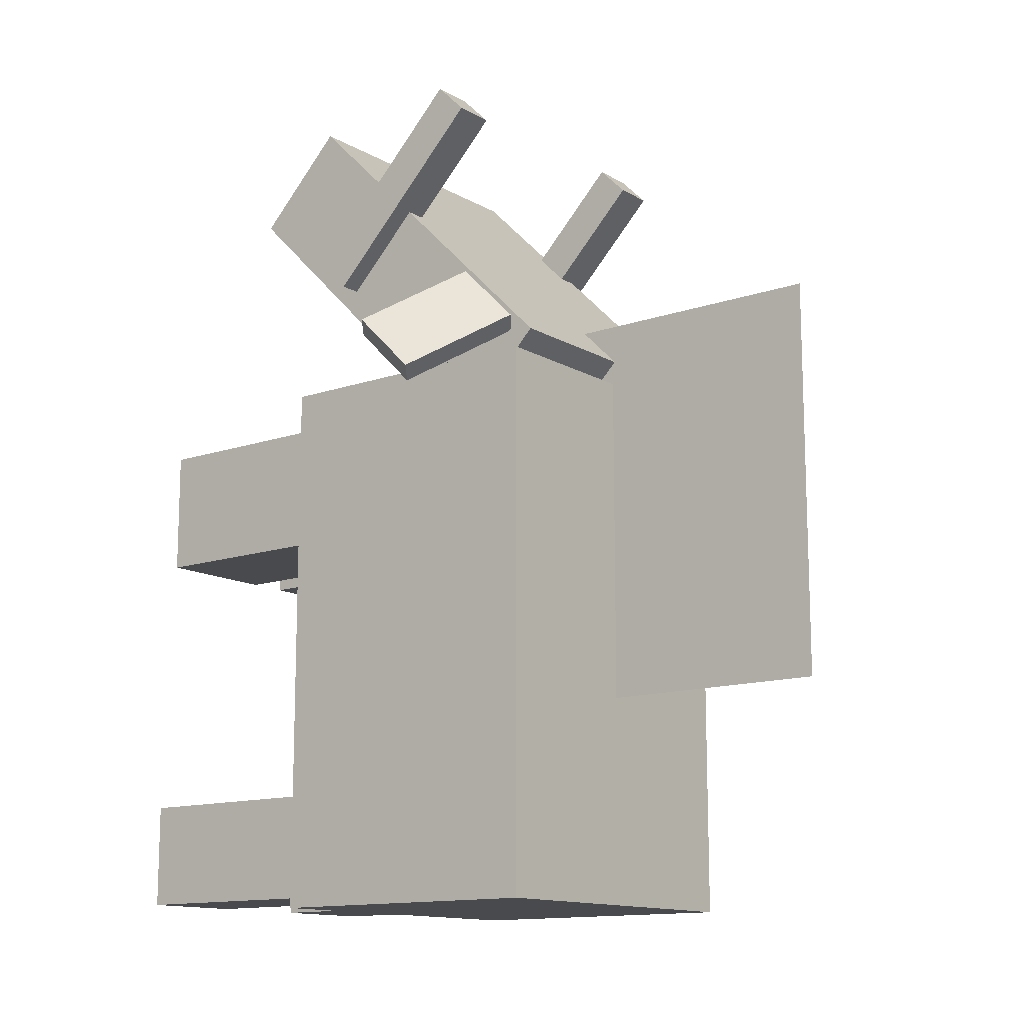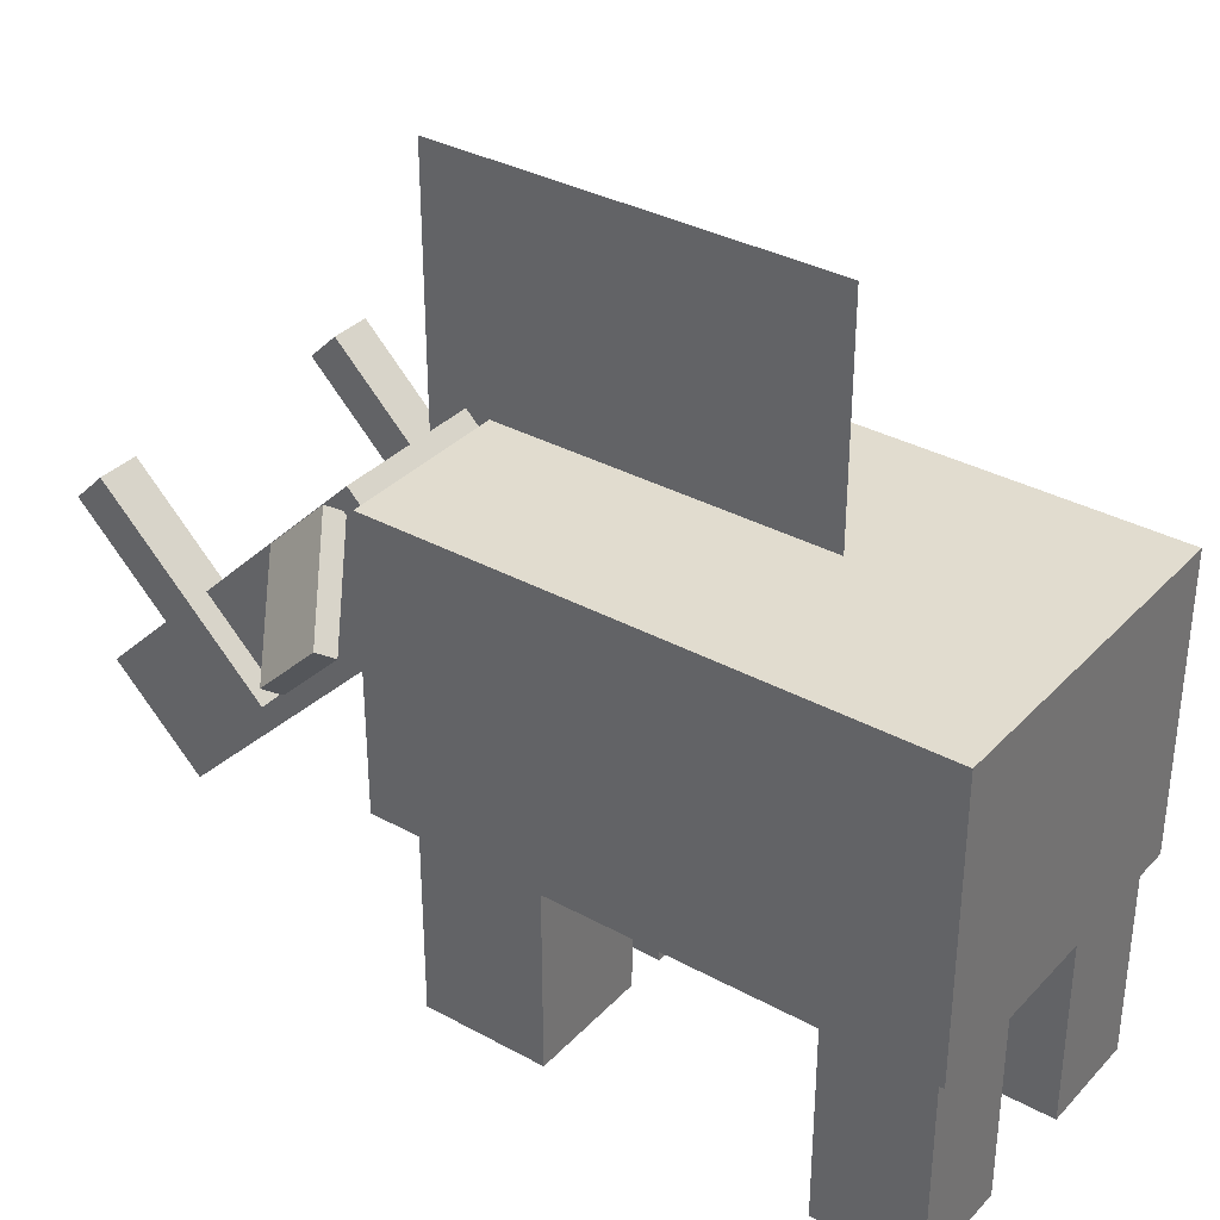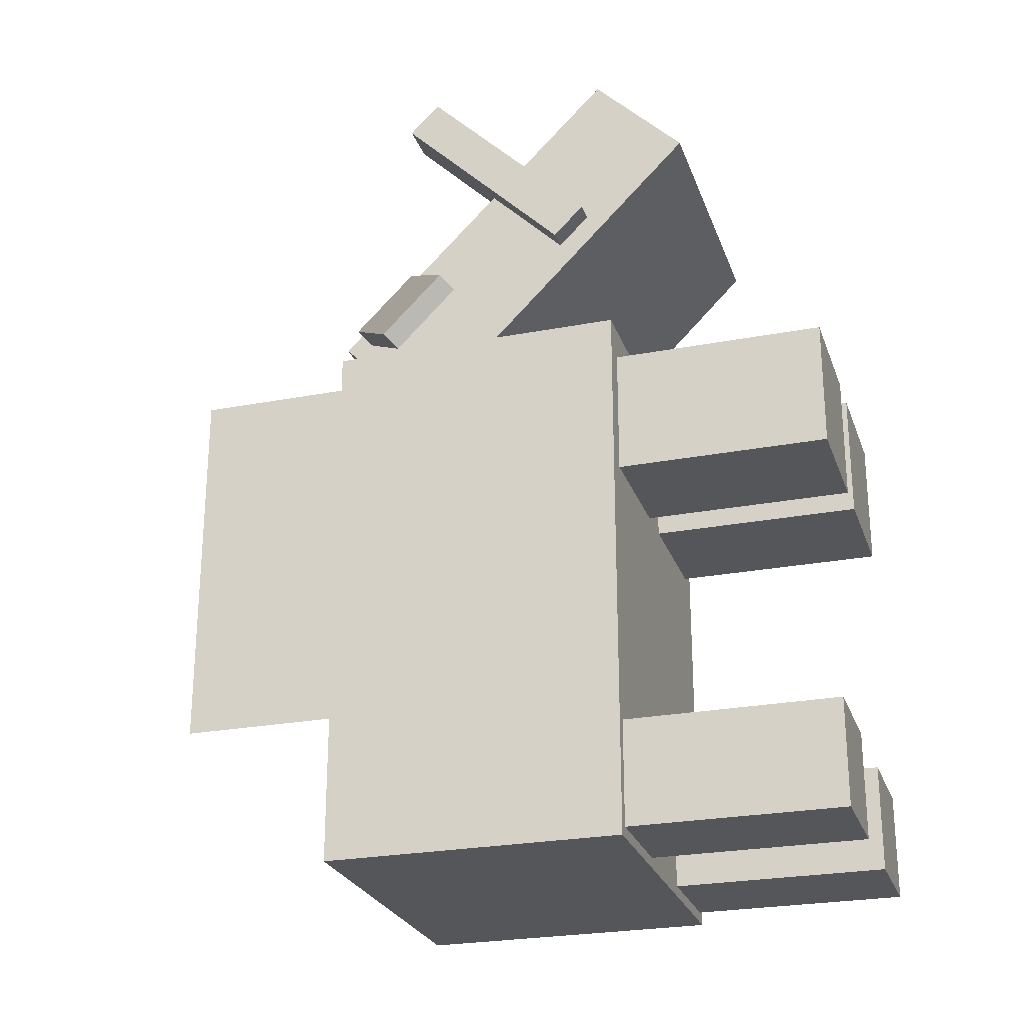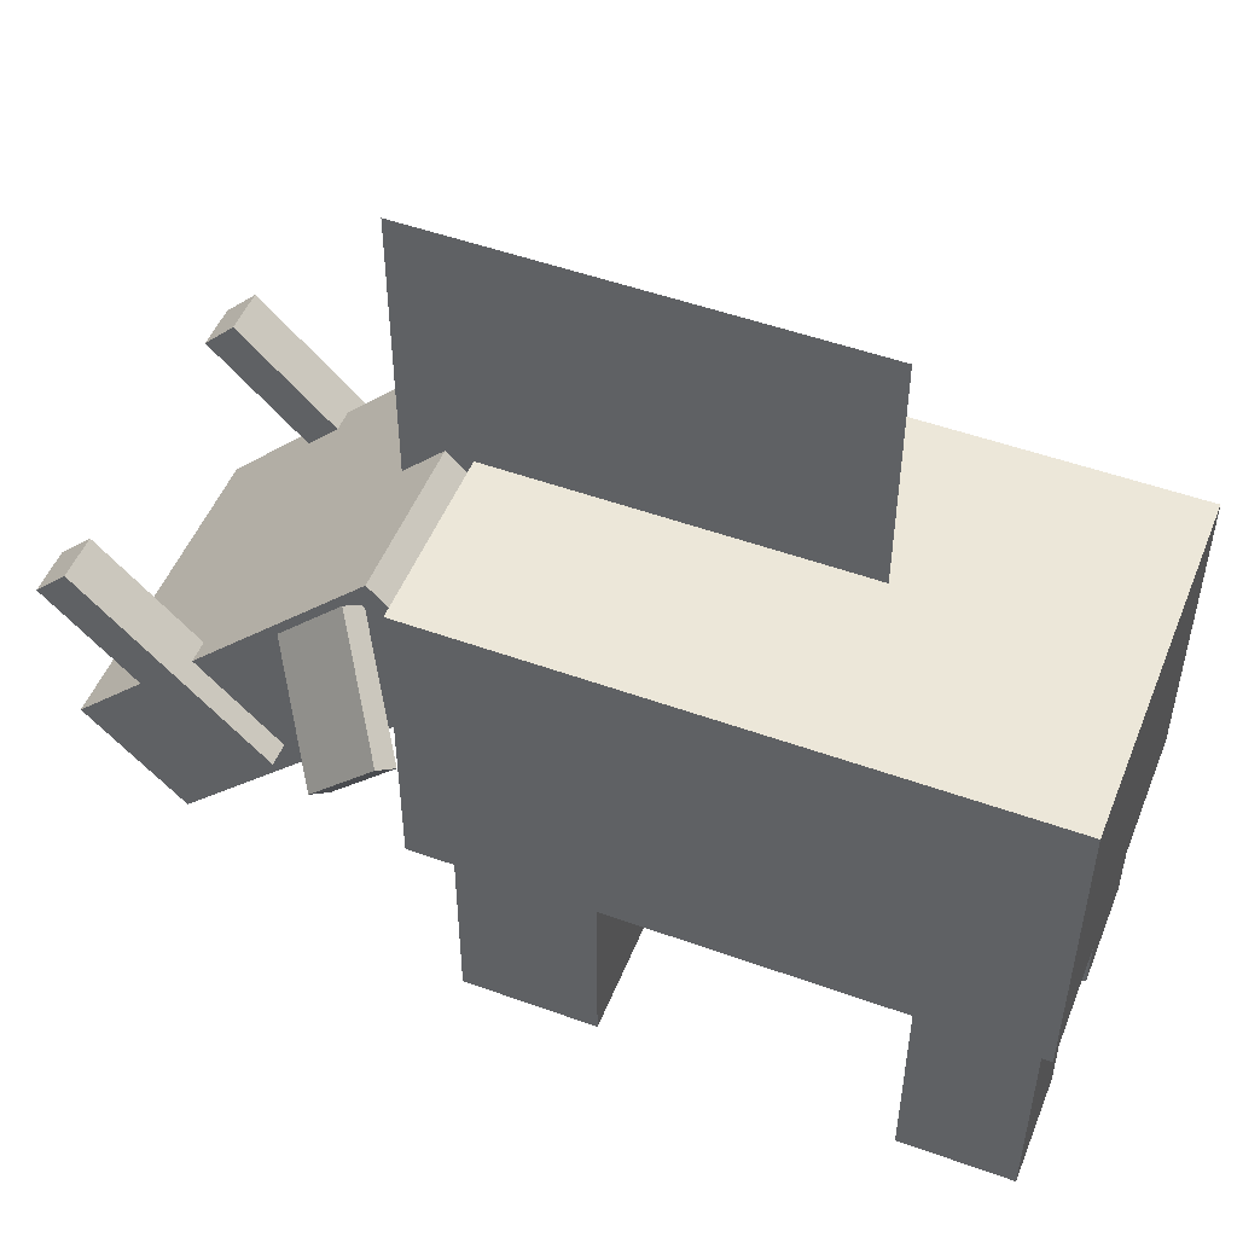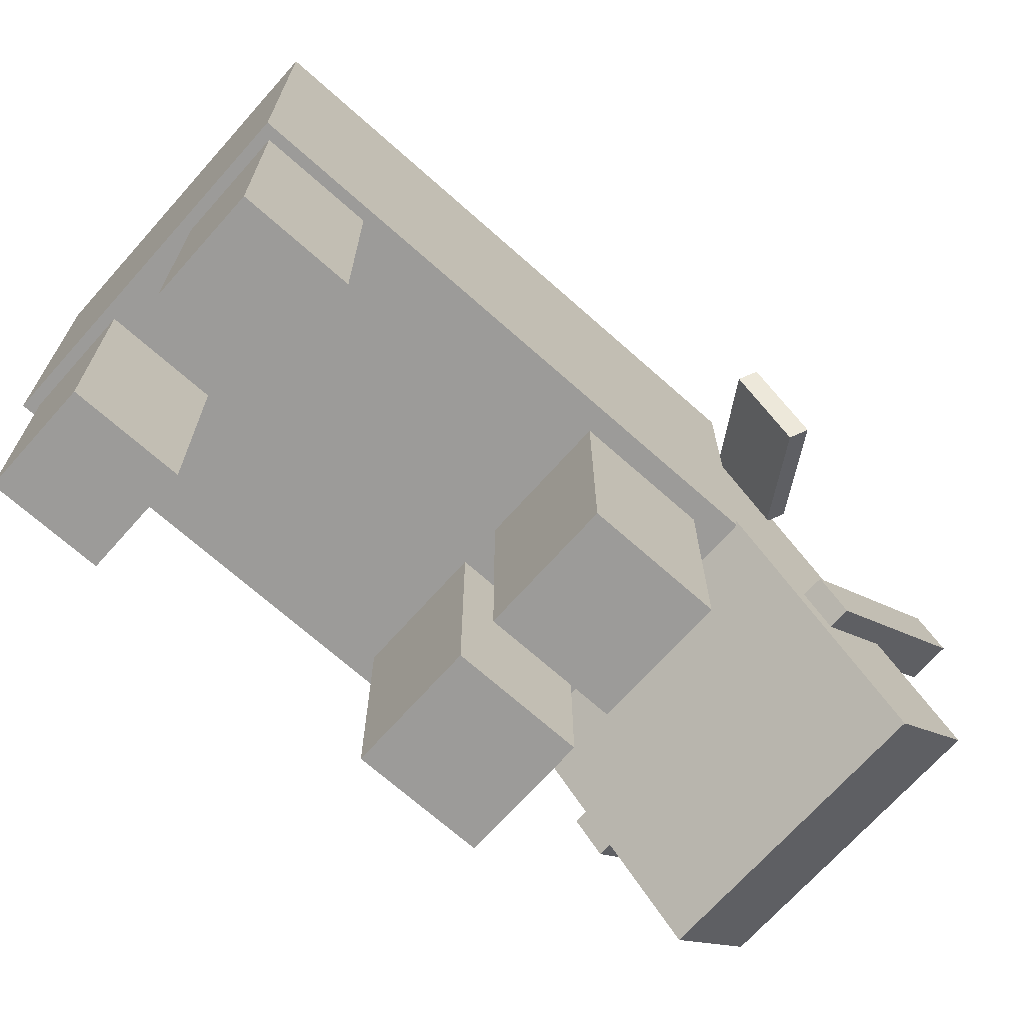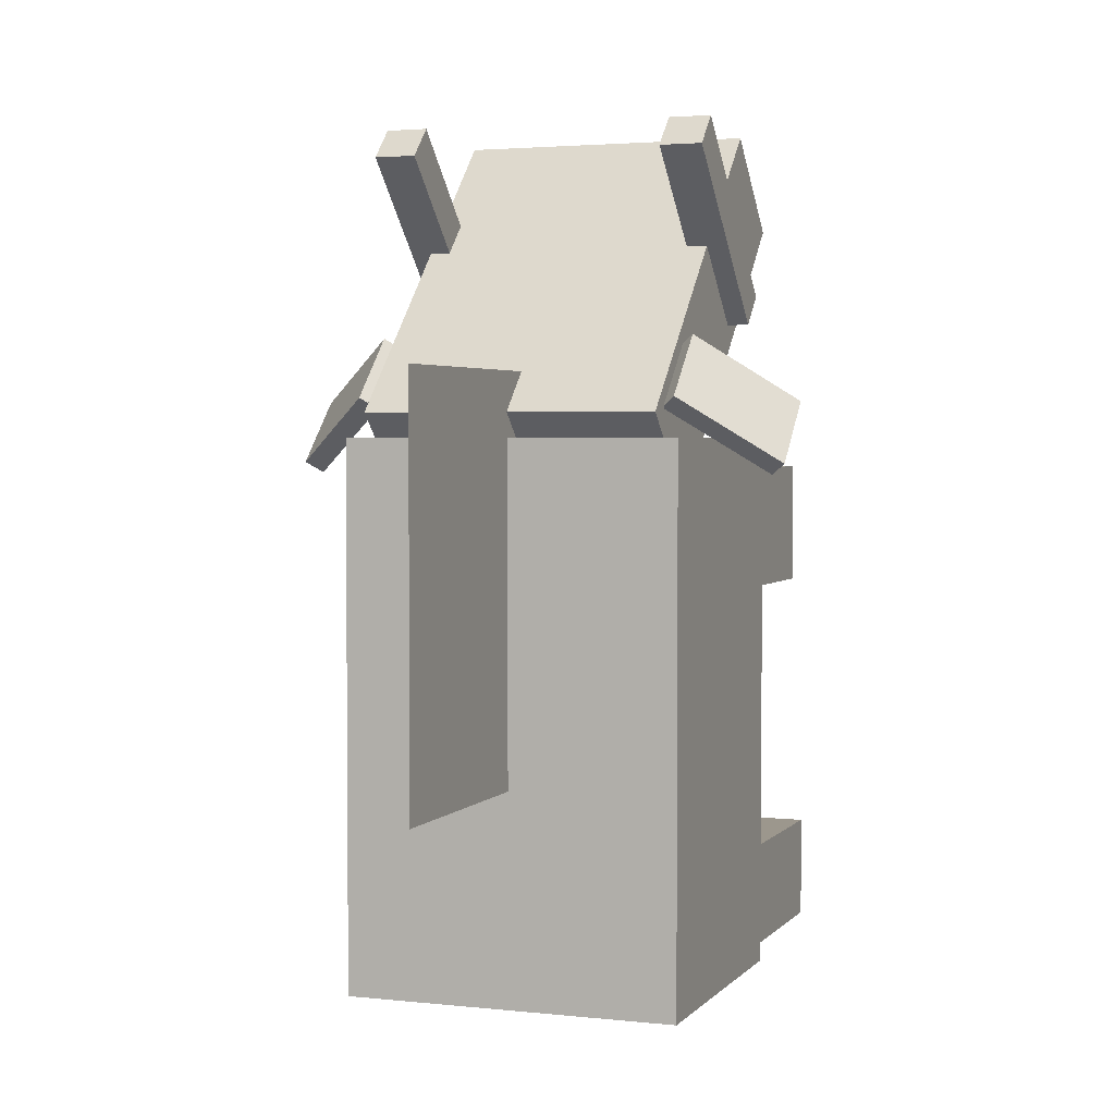
<metadata>
{"format":"obj","ext":"obj","renderer":"f3d","projection":"perspective","resolution":1024,"background":"white","views":[{"elev":-13.3,"azim":128.0,"up":"+Z"},{"elev":34.4,"azim":126.3,"up":"+Y"},{"elev":-25.4,"azim":-72.9,"up":"+Z"},{"elev":50.2,"azim":111.6,"up":"+Y"},{"elev":-69.7,"azim":-131.7,"up":"+Y"},{"elev":2.9,"azim":-159.8,"up":"+Z"}]}
</metadata>
<code>
o hoglin_hair.left_Plane.001
v 1e-06 4.183 -0.6
v -0 4.183 3.2
v 0 6.983 -0.6
v -1e-06 6.983 3.2
v 1e-06 4.183 -0.6
v -0 4.183 3.2
v 0 6.983 -0.6
v -1e-06 6.983 3.2
f 1 2 4 3
f 5 7 8 6
o hoglin_horn.right_Cube.009
v -1.603 2.258 3.962
v -1.603 3.813 5.518
v -1.603 2.54 3.68
v -1.603 4.096 5.235
v -1.203 2.258 3.962
v -1.203 3.813 5.518
v -1.203 2.54 3.68
v -1.203 4.096 5.235
f 9 10 12 11
f 11 12 16 15
f 15 16 14 13
f 13 14 10 9
f 11 15 13 9
f 16 12 10 14
o hoglin_leg.front.right_Cube.008
v -1.393 -0.0132 2.292
v -1.393 2.787 2.292
v -1.393 -0.0132 1.092
v -1.393 2.787 1.092
v -0.1931 -0.0132 2.292
v -0.1931 2.787 2.292
v -0.1931 -0.0132 1.092
v -0.1931 2.787 1.092
f 17 18 20 19
f 19 20 24 23
f 23 24 22 21
f 21 22 18 17
f 19 23 21 17
f 24 20 18 22
o hoglin_leg.front.left_Cube.007
v 0.1931 -0.0132 2.292
v 0.1931 2.787 2.292
v 0.1931 -0.0132 1.092
v 0.1931 2.787 1.092
v 1.393 -0.0132 2.292
v 1.393 2.787 2.292
v 1.393 -0.0132 1.092
v 1.393 2.787 1.092
f 25 26 28 27
f 27 28 32 31
f 31 32 30 29
f 29 30 26 25
f 27 31 29 25
f 32 28 26 30
o hoglin_leg.back.right_Cube.006
v -1.501 -0.01307 -1.5
v -1.501 2.187 -1.5
v -1.501 -0.01307 -2.5
v -1.501 2.187 -2.5
v -0.5009 -0.01307 -1.5
v -0.5009 2.187 -1.5
v -0.5009 -0.01307 -2.5
v -0.5009 2.187 -2.5
f 33 34 36 35
f 35 36 40 39
f 39 40 38 37
f 37 38 34 33
f 35 39 37 33
f 40 36 34 38
o hoglin_leg.back.left_Cube.005
v 0.5009 -0.01307 -1.5
v 0.5009 2.187 -1.5
v 0.5009 -0.01307 -2.5
v 0.5009 2.187 -2.5
v 1.501 -0.01307 -1.5
v 1.501 2.187 -1.5
v 1.501 -0.01307 -2.5
v 1.501 2.187 -2.5
f 41 42 44 43
f 43 44 48 47
f 47 48 46 45
f 45 46 42 41
f 43 47 45 41
f 48 44 42 46
o hoglin_head_Cube.004
v -1.4 1.27 4.668
v -1.4 2.119 5.516
v -1.4 3.957 1.981
v -1.4 4.806 2.829
v 1.4 1.27 4.668
v 1.4 2.119 5.516
v 1.4 3.957 1.981
v 1.4 4.806 2.829
f 49 50 52 51
f 51 52 56 55
f 55 56 54 53
f 53 54 50 49
f 51 55 53 49
f 56 52 50 54
o hoglin_ear.right_Cube.003
v -2.228 3.39 2.831
v -2.37 3.49 2.931
v -2.228 3.956 2.265
v -2.37 4.056 2.365
v -1.38 3.99 3.431
v -1.521 4.09 3.531
v -1.38 4.556 2.865
v -1.521 4.656 2.965
f 57 58 60 59
f 59 60 64 63
f 63 64 62 61
f 61 62 58 57
f 59 63 61 57
f 64 60 58 62
o hoglin_ear.left_Cube.002
v 1.38 3.99 3.431
v 1.521 4.09 3.531
v 1.38 4.556 2.865
v 1.521 4.656 2.965
v 2.228 3.39 2.831
v 2.37 3.49 2.931
v 2.228 3.956 2.265
v 2.37 4.056 2.365
f 65 66 68 67
f 67 68 72 71
f 71 72 70 69
f 69 70 66 65
f 67 71 69 65
f 72 68 66 70
o hoglin_horn.left_Cube.001
v 1.203 2.258 3.962
v 1.203 3.813 5.518
v 1.203 2.54 3.68
v 1.203 4.096 5.235
v 1.603 2.258 3.962
v 1.603 3.813 5.518
v 1.603 2.54 3.68
v 1.603 4.096 5.235
f 73 74 76 75
f 75 76 80 79
f 79 80 78 77
f 77 78 74 73
f 75 79 77 73
f 80 76 74 78
o hoglin_body_Cube
v -1.6 1.982 2.6
v -1.6 4.782 2.6
v -1.6 1.982 -2.6
v -1.6 4.782 -2.6
v 1.6 1.982 2.6
v 1.6 4.782 2.6
v 1.6 1.982 -2.6
v 1.6 4.782 -2.6
f 81 82 84 83
f 83 84 88 87
f 87 88 86 85
f 85 86 82 81
f 83 87 85 81
f 88 84 82 86

</code>
